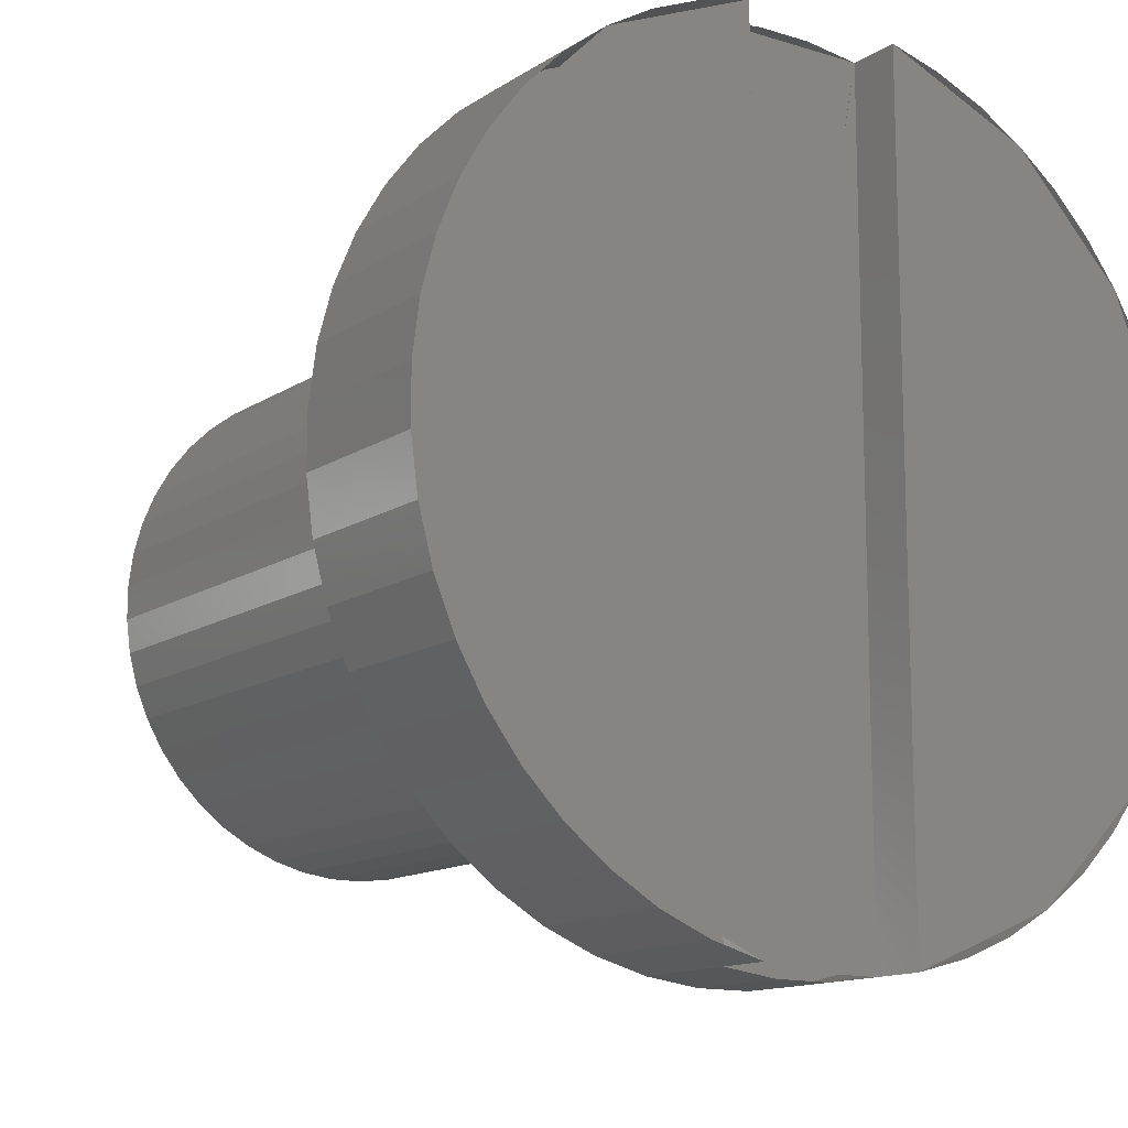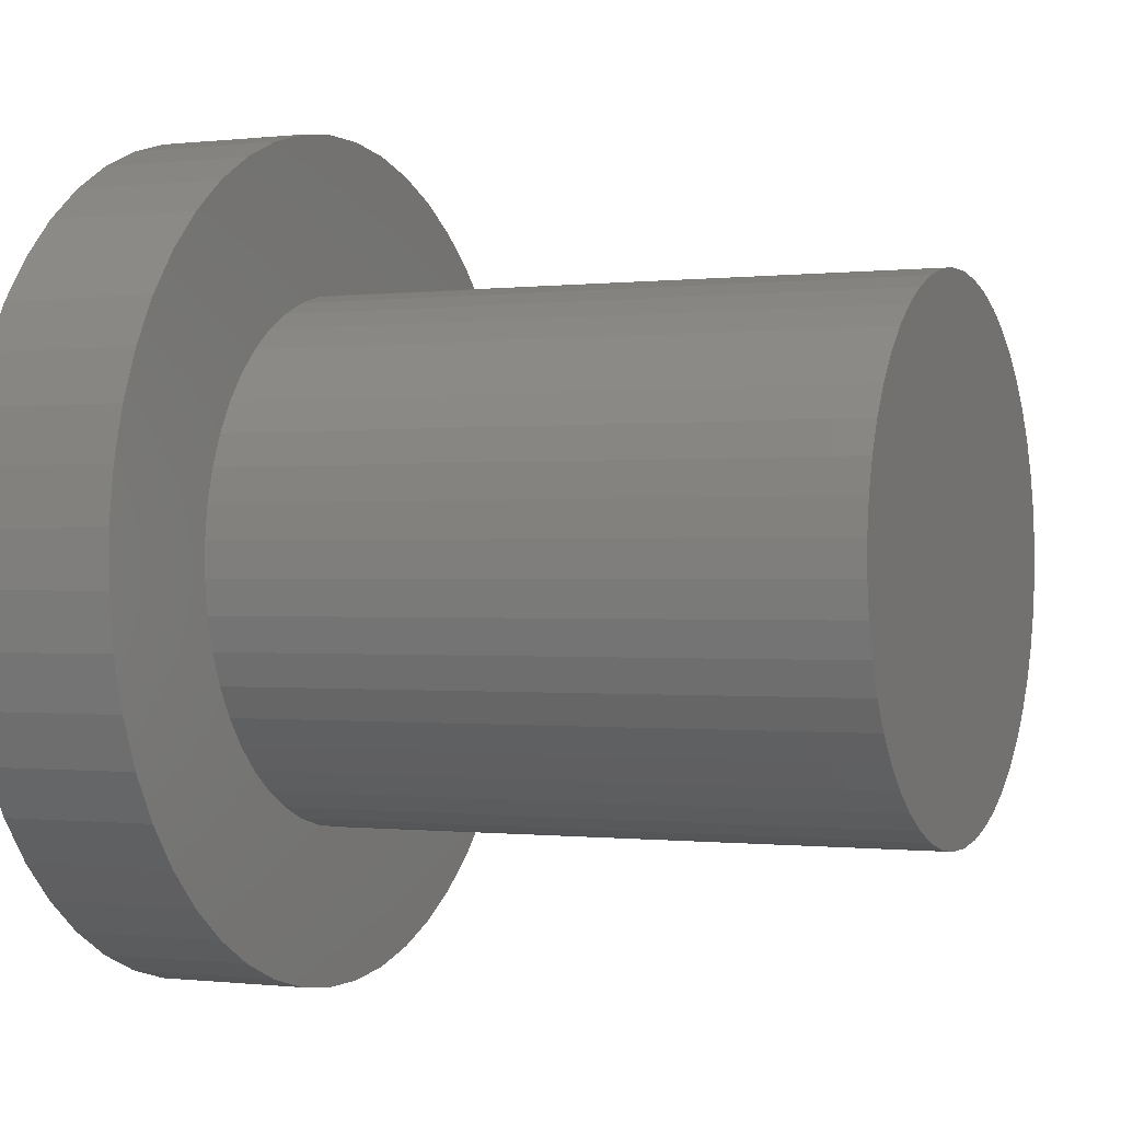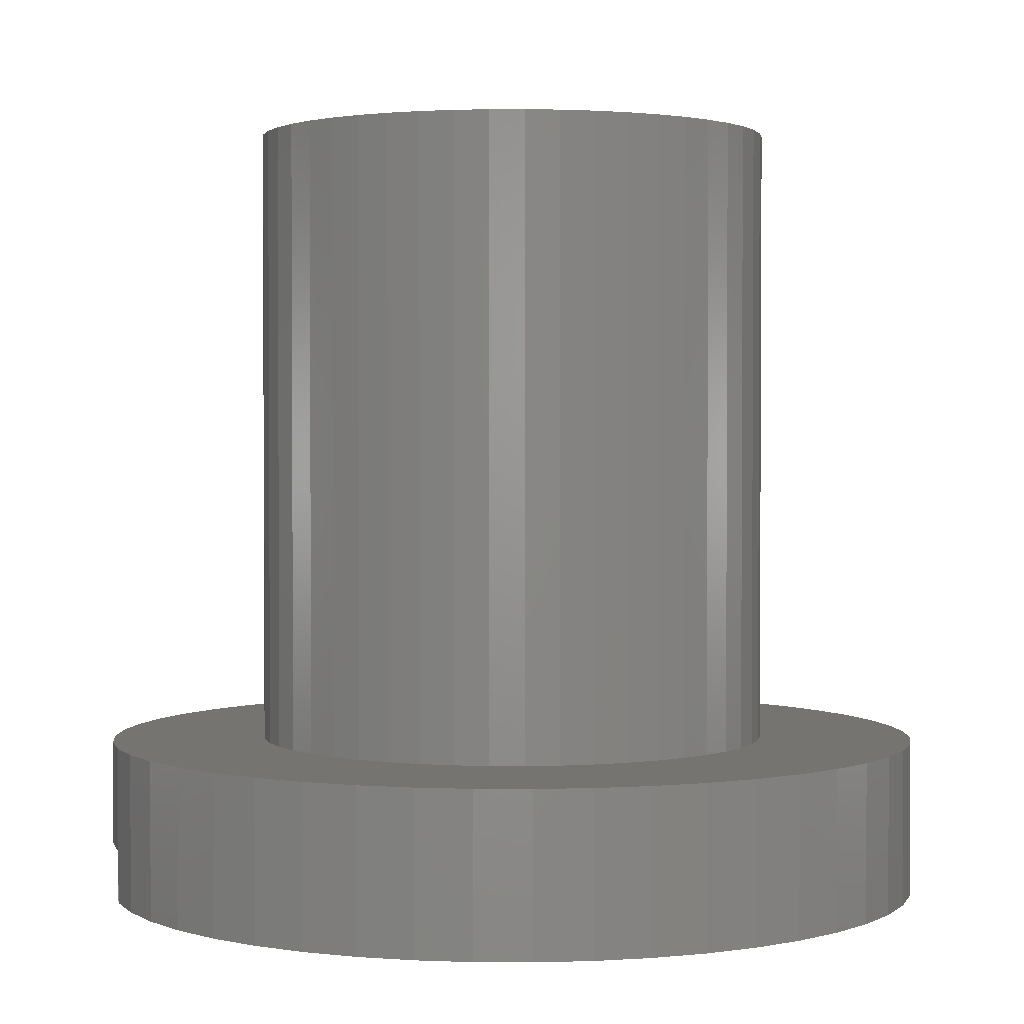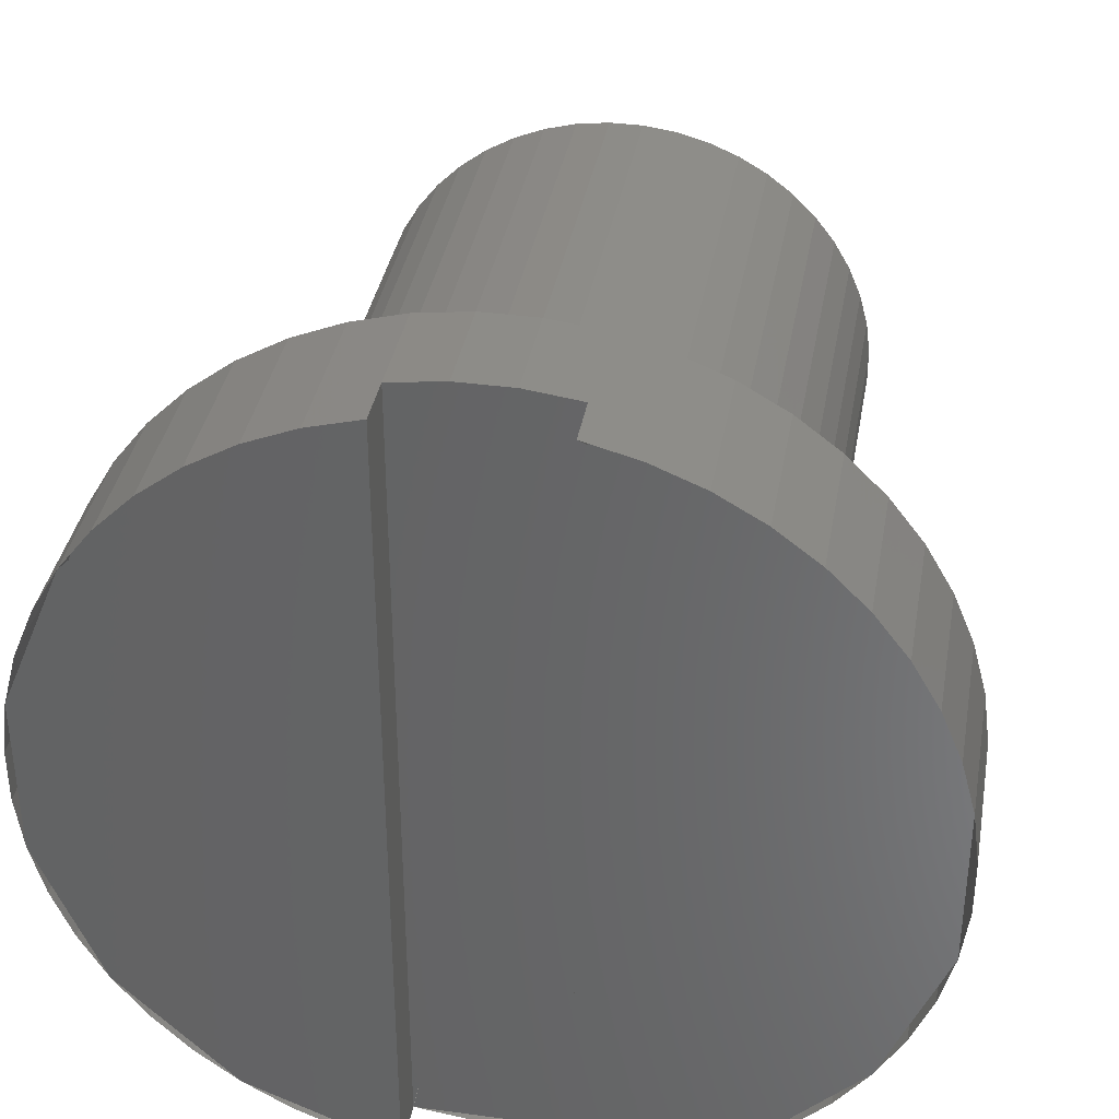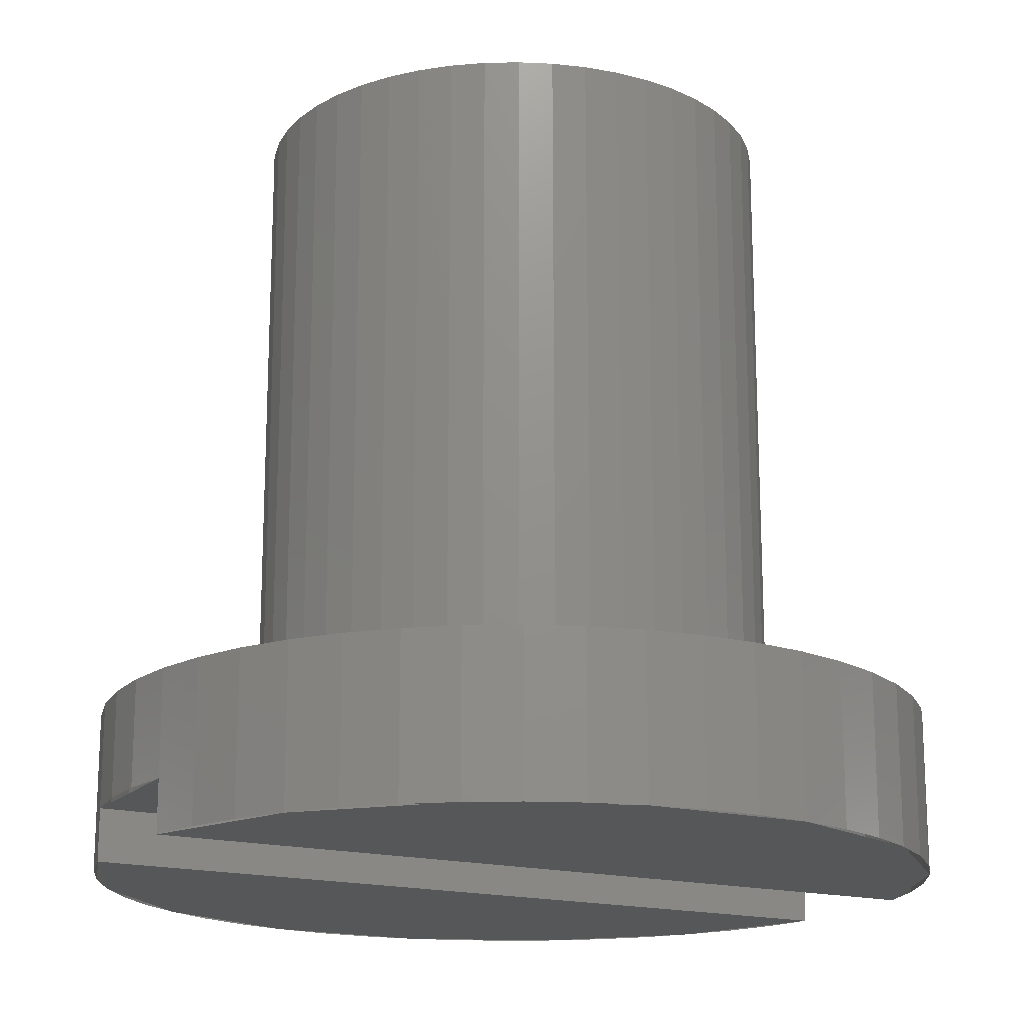
<metadata>
{"format":"stl","ext":"stl","renderer":"f3d","projection":"perspective","resolution":1024,"background":"white","views":[{"elev":-13.3,"azim":-35.1,"up":"+Z"},{"elev":-0.3,"azim":114.3,"up":"+Z"},{"elev":1.9,"azim":83.6,"up":"+Y"},{"elev":36.6,"azim":9.9,"up":"+Z"},{"elev":-17.5,"azim":62.3,"up":"+Y"}]}
</metadata>
<code>
# stl→obj: 247 verts, 392 faces
v 0 2.4 0
v 0.3214 2.4 -0.9469
v 0.1951 2.4 -0.9808
v 0.4423 2.4 -0.8968
v 0.5556 2.4 -0.8315
v 0.6593 2.4 -0.7518
v 0.7519 2.4 -0.6594
v 0.8315 2.4 -0.5556
v 0.8969 2.4 -0.4423
v 0.9469 2.4 -0.3214
v 0.9808 2.4 -0.1951
v 0.9978 2.4 -0.0654
v 0.9978 2.4 0.0654
v 0.9808 2.4 0.1951
v 0.9469 2.4 0.3214
v 0.8968 2.4 0.4423
v 0.8315 2.4 0.5556
v 0.7518 2.4 0.6593
v 0.6594 2.4 0.7519
v 0.5556 2.4 0.8315
v 0.4423 2.4 0.8969
v 0.3214 2.4 0.9469
v 0.1951 2.4 0.9808
v 0.0654 2.4 0.9978
v -0.0654 2.4 0.9978
v -0.1951 2.4 0.9808
v -0.3214 2.4 0.9469
v -0.4423 2.4 0.8968
v -0.5556 2.4 0.8315
v -0.6593 2.4 0.7518
v -0.7519 2.4 0.6594
v -0.8315 2.4 0.5556
v -0.8969 2.4 0.4423
v -0.9469 2.4 0.3214
v -0.9808 2.4 0.1951
v -0.9978 2.4 0.0654
v -0.9978 2.4 -0.0654
v -0.9808 2.4 -0.1951
v -0.9469 2.4 -0.3214
v -0.8968 2.4 -0.4423
v -0.8315 2.4 -0.5556
v -0.7518 2.4 -0.6593
v -0.6594 2.4 -0.7519
v -0.5556 2.4 -0.8315
v -0.4423 2.4 -0.8969
v -0.3214 2.4 -0.9469
v -0.1951 2.4 -0.9808
v -0.0654 2.4 -0.9978
v 0.0654 2.4 -0.9978
v 0.3214 0 -0.9469
v 0.1951 0 -0.9808
v 0.4423 0 -0.8968
v 0.5556 0 -0.8315
v 0.6593 0 -0.7518
v 0.7519 0 -0.6594
v 0.8315 0 -0.5556
v 0.8969 0 -0.4423
v 0.9469 0 -0.3214
v 0.9808 0 -0.1951
v 0.9978 0 -0.0654
v 0.9978 0 0.0654
v 0.9808 0 0.1951
v 0.9469 0 0.3214
v 0.8968 0 0.4423
v 0.8315 0 0.5556
v 0.7518 0 0.6593
v 0.6594 0 0.7519
v 0.5556 0 0.8315
v 0.4423 0 0.8969
v 0.3214 0 0.9469
v 0.1951 0 0.9808
v 0.0654 0 0.9978
v -0.0654 0 0.9978
v -0.1951 0 0.9808
v -0.3214 0 0.9469
v -0.4423 0 0.8968
v -0.5556 0 0.8315
v -0.6593 0 0.7518
v -0.7519 0 0.6594
v -0.8315 0 0.5556
v -0.8969 0 0.4423
v -0.9469 0 0.3214
v -0.9808 0 0.1951
v -0.9978 0 0.0654
v -0.9978 0 -0.0654
v -0.9808 0 -0.1951
v -0.9469 0 -0.3214
v -0.8968 0 -0.4423
v -0.8315 0 -0.5556
v -0.7518 0 -0.6593
v -0.6594 0 -0.7519
v -0.5556 0 -0.8315
v -0.4423 0 -0.8969
v -0.3214 0 -0.9469
v -0.1951 0 -0.9808
v -0.0654 0 -0.9978
v 0.0654 0 -0.9978
v 0 0 0
v 0.5142 0 -1.515
v 0.3121 0 -1.569
v 0.7076 0 -1.435
v 0.8889 0 -1.33
v 1.055 0 -1.203
v 1.203 0 -1.055
v 1.33 0 -0.8889
v 1.435 0 -0.7077
v 1.515 0 -0.5143
v 1.569 0 -0.3122
v 1.597 0 -0.1046
v 1.597 0 0.1047
v 1.569 0 0.3121
v 1.515 0 0.5142
v 1.435 0 0.7076
v 1.33 0 0.8889
v 1.203 0 1.055
v 1.055 0 1.203
v 0.8889 0 1.33
v 0.7077 0 1.435
v 0.5143 0 1.515
v 0.3122 0 1.569
v 0.1046 0 1.597
v -0.1047 0 1.597
v -0.3121 0 1.569
v -0.5142 0 1.515
v -0.7076 0 1.435
v -0.8889 0 1.33
v -1.055 0 1.203
v -1.203 0 1.055
v -1.33 0 0.8889
v -1.435 0 0.7077
v -1.515 0 0.5143
v -1.569 0 0.3122
v -1.597 0 0.1046
v -1.597 0 -0.1047
v -1.569 0 -0.3121
v -1.515 0 -0.5142
v -1.435 0 -0.7076
v -1.33 0 -0.8889
v -1.203 0 -1.055
v -1.055 0 -1.203
v -0.8889 0 -1.33
v -0.7077 0 -1.435
v -0.5143 0 -1.515
v -0.3122 0 -1.569
v -0.1046 0 -1.597
v 0.1047 0 -1.597
v 0.5142 -0.4 -1.515
v 0.3121 -0.4 -1.569
v 0.7076 -0.4 -1.435
v 0.8889 -0.4 -1.33
v 1.055 -0.4 -1.203
v 1.203 -0.4 -1.055
v 1.33 -0.4 -0.8889
v 1.435 -0.4 -0.7077
v 1.515 -0.4 -0.5143
v 1.569 -0.4 -0.3122
v 1.597 -0.4 -0.1046
v 1.597 -0.4 0.1047
v 1.569 -0.4 0.3121
v 1.515 -0.4 0.5142
v 1.435 -0.4 0.7076
v 1.33 -0.4 0.8889
v 1.203 -0.4 1.055
v 1.055 -0.4 1.203
v 0.8889 -0.4 1.33
v 0.7077 -0.4 1.435
v 0.5143 -0.4 1.515
v 0.3122 -0.4 1.569
v 0.1046 -0.4 1.597
v -0.1047 -0.4 1.597
v -0.3121 -0.4 1.569
v -0.5142 -0.4 1.515
v -0.7076 -0.4 1.435
v -0.8889 -0.4 1.33
v -1.055 -0.4 1.203
v -1.203 -0.4 1.055
v -1.33 -0.4 0.8889
v -1.435 -0.4 0.7077
v -1.515 -0.4 0.5143
v -1.569 -0.4 0.3122
v -1.597 -0.4 0.1046
v -1.597 -0.4 -0.1047
v -1.569 -0.4 -0.3121
v -1.515 -0.4 -0.5142
v -1.435 -0.4 -0.7076
v -1.33 -0.4 -0.8889
v -1.203 -0.4 -1.055
v -1.055 -0.4 -1.203
v -0.8889 -0.4 -1.33
v -0.7077 -0.4 -1.435
v -0.5143 -0.4 -1.515
v -0.3122 -0.4 -1.569
v -0.1046 -0.4 -1.597
v 0.1047 -0.4 -1.597
v -0.3126 -0.4 -1.569
v -0.3121 -0.6 1.569
v -0.3126 -0.6 -1.569
v 0.3126 -0.4 1.569
v 0.3121 -0.6 -1.569
v 0.3126 -0.6 1.569
v -0.8889 -0.6 -1.33
v -0.3122 -0.6 -1.569
v -0.8889 -0.6 1.33
v -1.33 -0.6 0.8889
v -1.33 -0.6 -0.8889
v -1.569 -0.6 0.3122
v -1.569 -0.6 -0.3121
v 0.8889 -0.6 1.33
v 0.3122 -0.6 1.569
v 0.8889 -0.6 -1.33
v 1.33 -0.6 -0.8889
v 1.33 -0.6 0.8889
v 1.569 -0.6 -0.3122
v 1.569 -0.6 0.3121
v 0.5142 -0.6 -1.515
v 0.7076 -0.6 -1.435
v 1.055 -0.6 -1.203
v 1.203 -0.6 -1.055
v 1.435 -0.6 -0.7077
v 1.515 -0.6 -0.5143
v 1.597 -0.6 -0.1046
v 1.597 -0.6 0.1047
v 1.515 -0.6 0.5142
v 1.435 -0.6 0.7076
v 1.203 -0.6 1.055
v 1.055 -0.6 1.203
v 0.7077 -0.6 1.435
v 0.5143 -0.6 1.515
v -0.5142 -0.6 1.515
v -0.7076 -0.6 1.435
v -1.055 -0.6 1.203
v -1.203 -0.6 1.055
v -1.435 -0.6 0.7077
v -1.515 -0.6 0.5143
v -1.597 -0.6 0.1046
v -1.597 -0.6 -0.1047
v -1.515 -0.6 -0.5142
v -1.435 -0.6 -0.7076
v -1.203 -0.6 -1.055
v -1.055 -0.6 -1.203
v -0.7077 -0.6 -1.435
v -0.5143 -0.6 -1.515
v 0 -0.4 0
v 0.3121 -0.4 1.569
v -0.3122 -0.4 1.569
v -0.3121 -0.4 -1.569
v 0.3122 -0.4 -1.569
f 1 2 3
f 1 4 2
f 1 5 4
f 1 6 5
f 1 7 6
f 1 8 7
f 1 9 8
f 1 10 9
f 1 11 10
f 1 12 11
f 1 13 12
f 1 14 13
f 1 15 14
f 1 16 15
f 1 17 16
f 1 18 17
f 1 19 18
f 1 20 19
f 1 21 20
f 1 22 21
f 1 23 22
f 1 24 23
f 1 25 24
f 1 26 25
f 1 27 26
f 1 28 27
f 1 29 28
f 1 30 29
f 1 31 30
f 1 32 31
f 1 33 32
f 1 34 33
f 1 35 34
f 1 36 35
f 1 37 36
f 1 38 37
f 1 39 38
f 1 40 39
f 1 41 40
f 1 42 41
f 1 43 42
f 1 44 43
f 1 45 44
f 1 46 45
f 1 47 46
f 1 48 47
f 1 49 48
f 1 3 49
f 50 51 3
f 3 2 50
f 52 50 2
f 2 4 52
f 53 52 4
f 4 5 53
f 54 53 5
f 5 6 54
f 55 54 6
f 6 7 55
f 56 55 7
f 7 8 56
f 57 56 8
f 8 9 57
f 58 57 9
f 9 10 58
f 59 58 10
f 10 11 59
f 60 59 11
f 11 12 60
f 61 60 12
f 12 13 61
f 62 61 13
f 13 14 62
f 63 62 14
f 14 15 63
f 64 63 15
f 15 16 64
f 65 64 16
f 16 17 65
f 66 65 17
f 17 18 66
f 67 66 18
f 18 19 67
f 68 67 19
f 19 20 68
f 69 68 20
f 20 21 69
f 70 69 21
f 21 22 70
f 71 70 22
f 22 23 71
f 72 71 23
f 23 24 72
f 73 72 24
f 24 25 73
f 74 73 25
f 25 26 74
f 75 74 26
f 26 27 75
f 76 75 27
f 27 28 76
f 77 76 28
f 28 29 77
f 78 77 29
f 29 30 78
f 79 78 30
f 30 31 79
f 80 79 31
f 31 32 80
f 81 80 32
f 32 33 81
f 82 81 33
f 33 34 82
f 83 82 34
f 34 35 83
f 84 83 35
f 35 36 84
f 85 84 36
f 36 37 85
f 86 85 37
f 37 38 86
f 87 86 38
f 38 39 87
f 88 87 39
f 39 40 88
f 89 88 40
f 40 41 89
f 90 89 41
f 41 42 90
f 91 90 42
f 42 43 91
f 92 91 43
f 43 44 92
f 93 92 44
f 44 45 93
f 94 93 45
f 45 46 94
f 95 94 46
f 46 47 95
f 96 95 47
f 47 48 96
f 97 96 48
f 48 49 97
f 51 97 49
f 49 3 51
f 98 99 100
f 98 101 99
f 98 102 101
f 98 103 102
f 98 104 103
f 98 105 104
f 98 106 105
f 98 107 106
f 98 108 107
f 98 109 108
f 98 110 109
f 98 111 110
f 98 112 111
f 98 113 112
f 98 114 113
f 98 115 114
f 98 116 115
f 98 117 116
f 98 118 117
f 98 119 118
f 98 120 119
f 98 121 120
f 98 122 121
f 98 123 122
f 98 124 123
f 98 125 124
f 98 126 125
f 98 127 126
f 98 128 127
f 98 129 128
f 98 130 129
f 98 131 130
f 98 132 131
f 98 133 132
f 98 134 133
f 98 135 134
f 98 136 135
f 98 137 136
f 98 138 137
f 98 139 138
f 98 140 139
f 98 141 140
f 98 142 141
f 98 143 142
f 98 144 143
f 98 145 144
f 98 146 145
f 98 100 146
f 147 148 100
f 100 99 147
f 149 147 99
f 99 101 149
f 150 149 101
f 101 102 150
f 151 150 102
f 102 103 151
f 152 151 103
f 103 104 152
f 153 152 104
f 104 105 153
f 154 153 105
f 105 106 154
f 155 154 106
f 106 107 155
f 156 155 107
f 107 108 156
f 157 156 108
f 108 109 157
f 158 157 109
f 109 110 158
f 159 158 110
f 110 111 159
f 160 159 111
f 111 112 160
f 161 160 112
f 112 113 161
f 162 161 113
f 113 114 162
f 163 162 114
f 114 115 163
f 164 163 115
f 115 116 164
f 165 164 116
f 116 117 165
f 166 165 117
f 117 118 166
f 167 166 118
f 118 119 167
f 168 167 119
f 119 120 168
f 169 168 120
f 120 121 169
f 170 169 121
f 121 122 170
f 171 170 122
f 122 123 171
f 172 171 123
f 123 124 172
f 173 172 124
f 124 125 173
f 174 173 125
f 125 126 174
f 175 174 126
f 126 127 175
f 176 175 127
f 127 128 176
f 177 176 128
f 128 129 177
f 178 177 129
f 129 130 178
f 179 178 130
f 130 131 179
f 180 179 131
f 131 132 180
f 181 180 132
f 132 133 181
f 182 181 133
f 133 134 182
f 183 182 134
f 134 135 183
f 184 183 135
f 135 136 184
f 185 184 136
f 136 137 185
f 186 185 137
f 137 138 186
f 187 186 138
f 138 139 187
f 188 187 139
f 139 140 188
f 189 188 140
f 140 141 189
f 190 189 141
f 141 142 190
f 191 190 142
f 142 143 191
f 192 191 143
f 143 144 192
f 193 192 144
f 144 145 193
f 194 193 145
f 145 146 194
f 148 194 146
f 146 100 148
f 195 171 196
f 196 197 195
f 198 148 199
f 199 200 198
f 201 202 196
f 196 203 201
f 201 203 204
f 204 205 201
f 205 204 206
f 206 207 205
f 208 209 199
f 199 210 208
f 208 210 211
f 211 212 208
f 212 211 213
f 213 214 212
f 148 147 215
f 215 199 148
f 147 149 216
f 216 215 147
f 149 150 210
f 210 216 149
f 150 151 217
f 217 210 150
f 151 152 218
f 218 217 151
f 152 153 211
f 211 218 152
f 153 154 219
f 219 211 153
f 154 155 220
f 220 219 154
f 155 156 213
f 213 220 155
f 156 157 221
f 221 213 156
f 157 158 222
f 222 221 157
f 158 159 214
f 214 222 158
f 159 160 223
f 223 214 159
f 160 161 224
f 224 223 160
f 161 162 212
f 212 224 161
f 162 163 225
f 225 212 162
f 163 164 226
f 226 225 163
f 164 165 208
f 208 226 164
f 165 166 227
f 227 208 165
f 166 167 228
f 228 227 166
f 167 168 209
f 209 228 167
f 171 172 229
f 229 196 171
f 172 173 230
f 230 229 172
f 173 174 203
f 203 230 173
f 174 175 231
f 231 203 174
f 175 176 232
f 232 231 175
f 176 177 204
f 204 232 176
f 177 178 233
f 233 204 177
f 178 179 234
f 234 233 178
f 179 180 206
f 206 234 179
f 180 181 235
f 235 206 180
f 181 182 236
f 236 235 181
f 182 183 207
f 207 236 182
f 183 184 237
f 237 207 183
f 184 185 238
f 238 237 184
f 185 186 205
f 205 238 185
f 186 187 239
f 239 205 186
f 187 188 240
f 240 239 187
f 188 189 201
f 201 240 188
f 189 190 241
f 241 201 189
f 190 191 242
f 242 241 190
f 191 192 202
f 202 242 191
f 243 244 245
f 243 246 247
f 195 243 171
f 198 243 148

</code>
